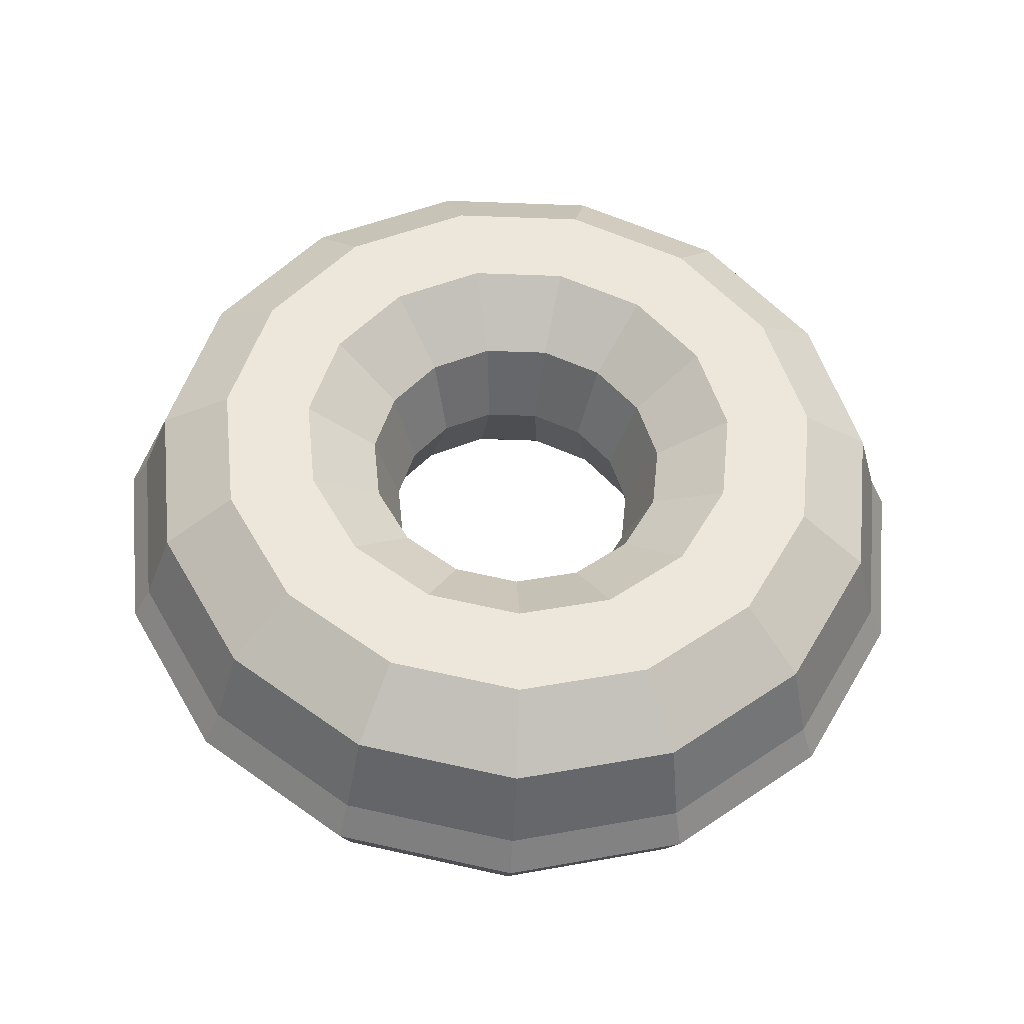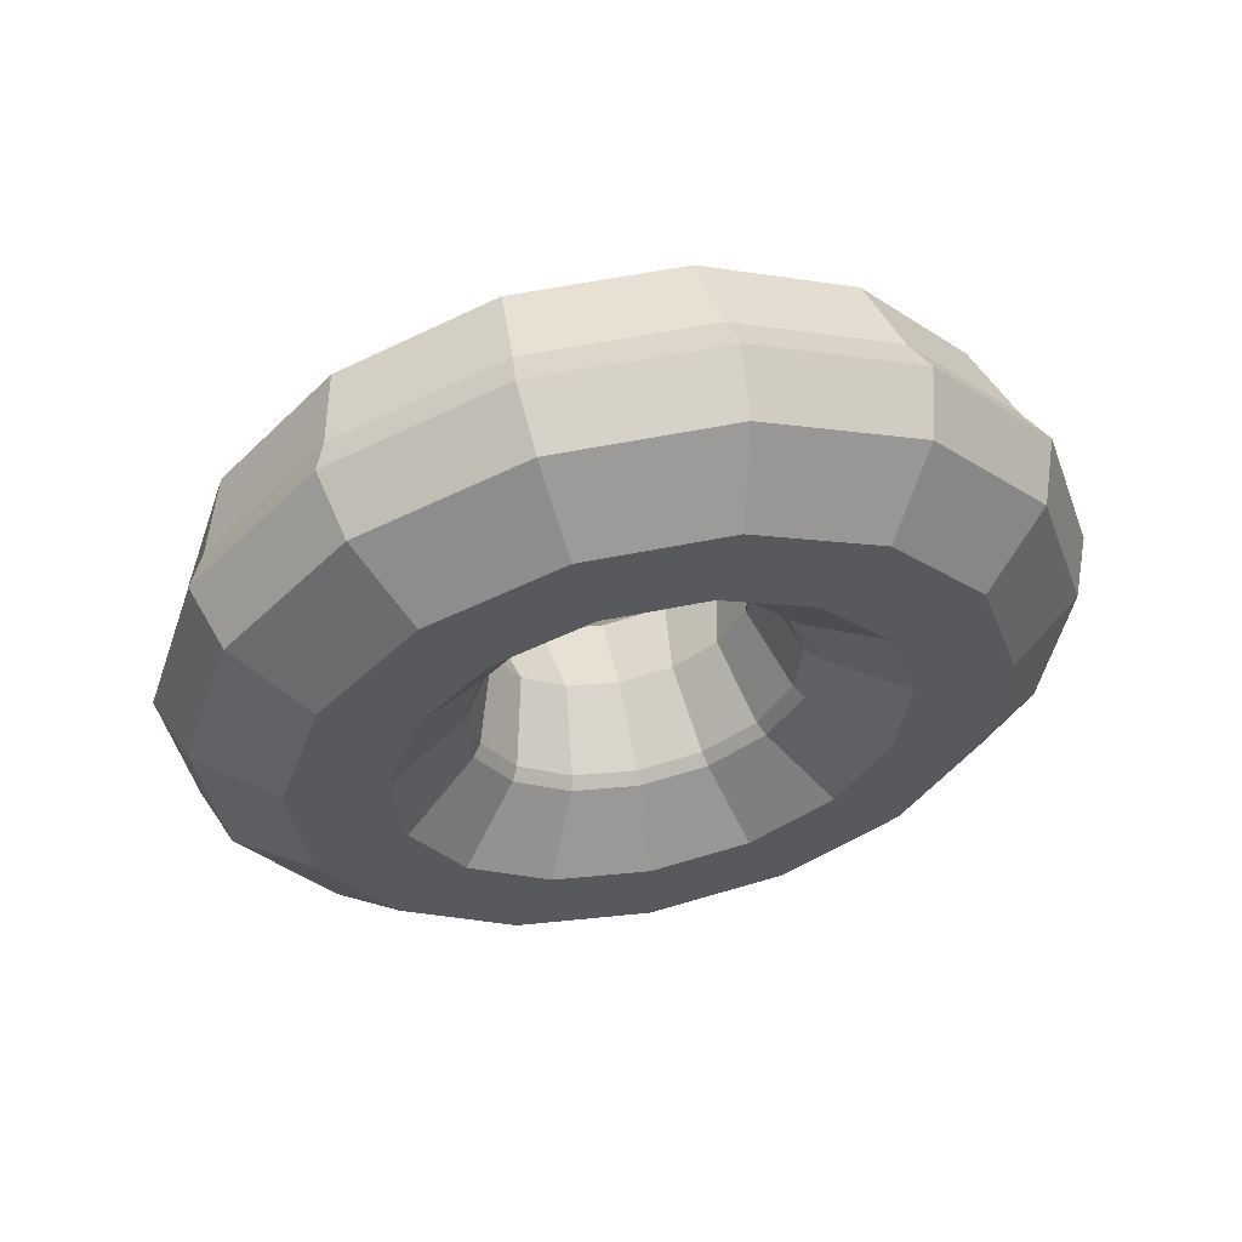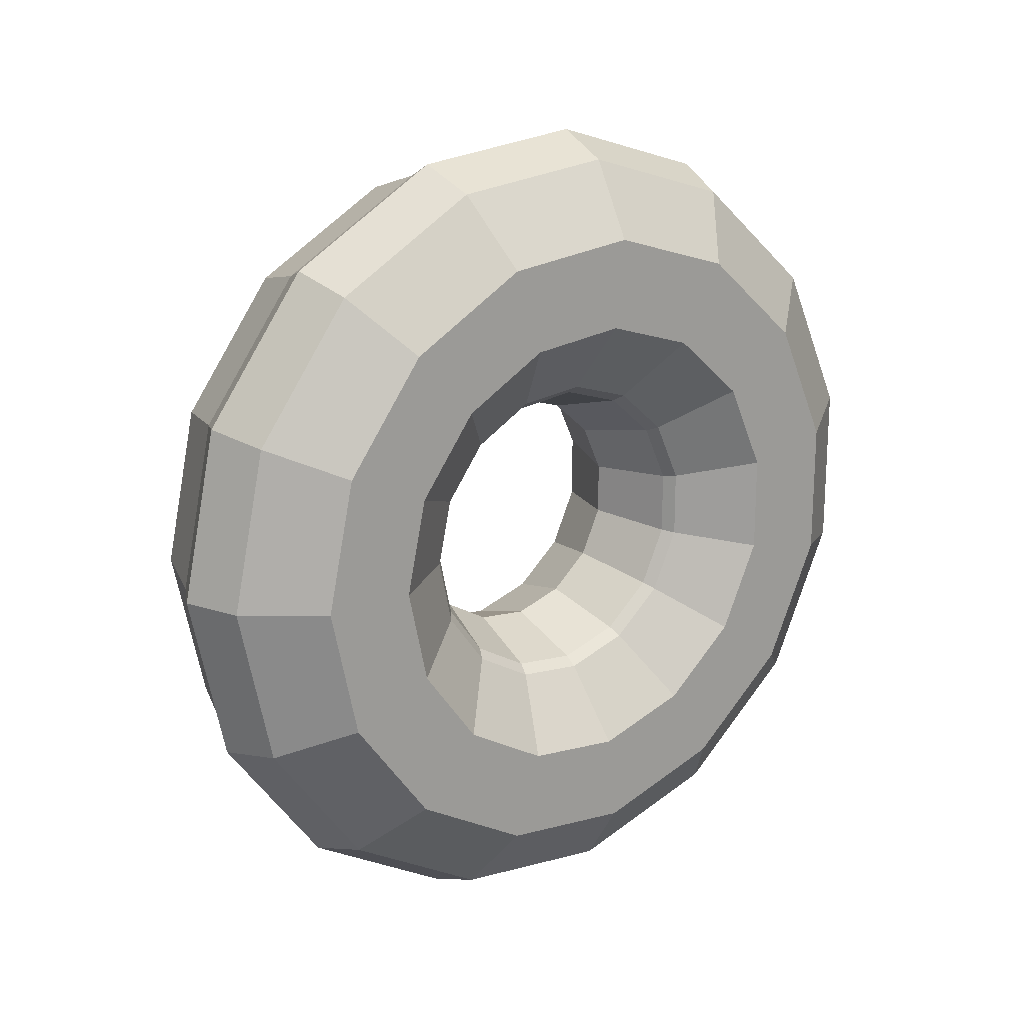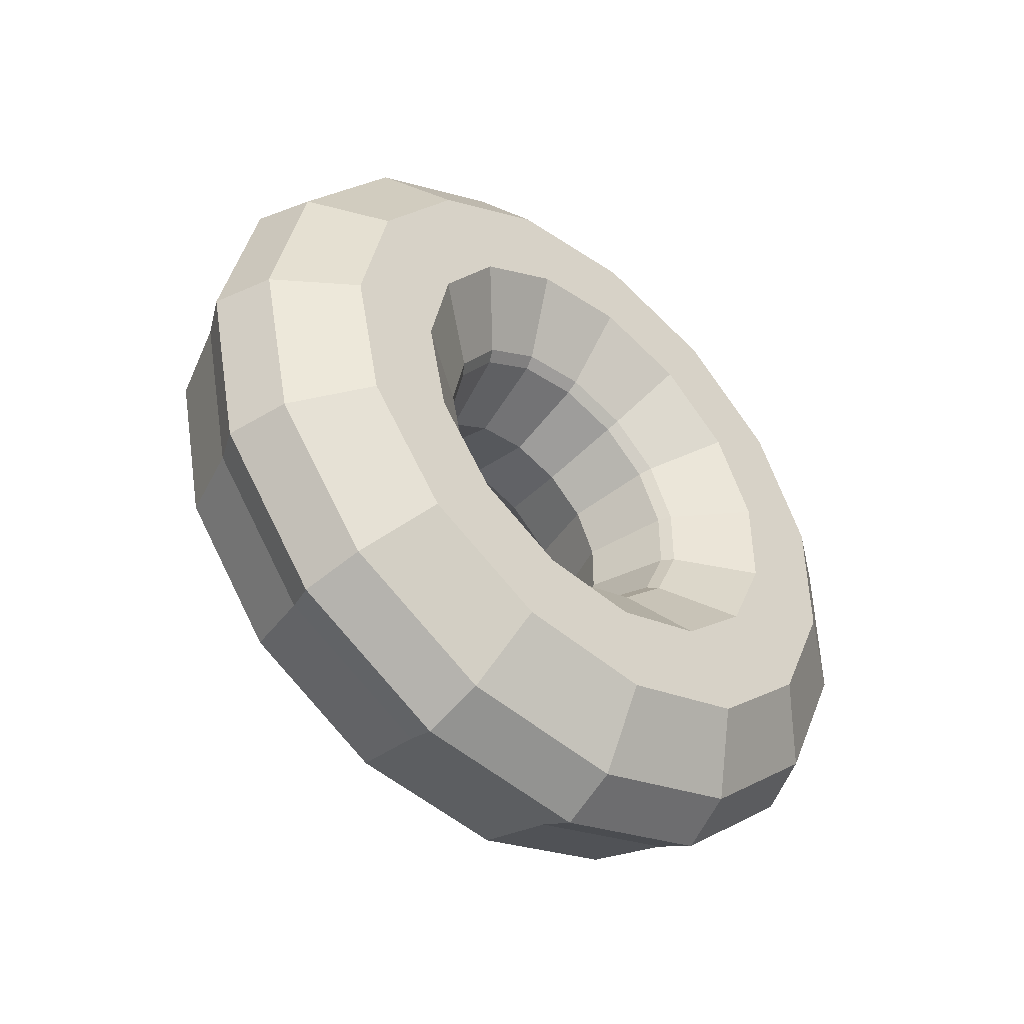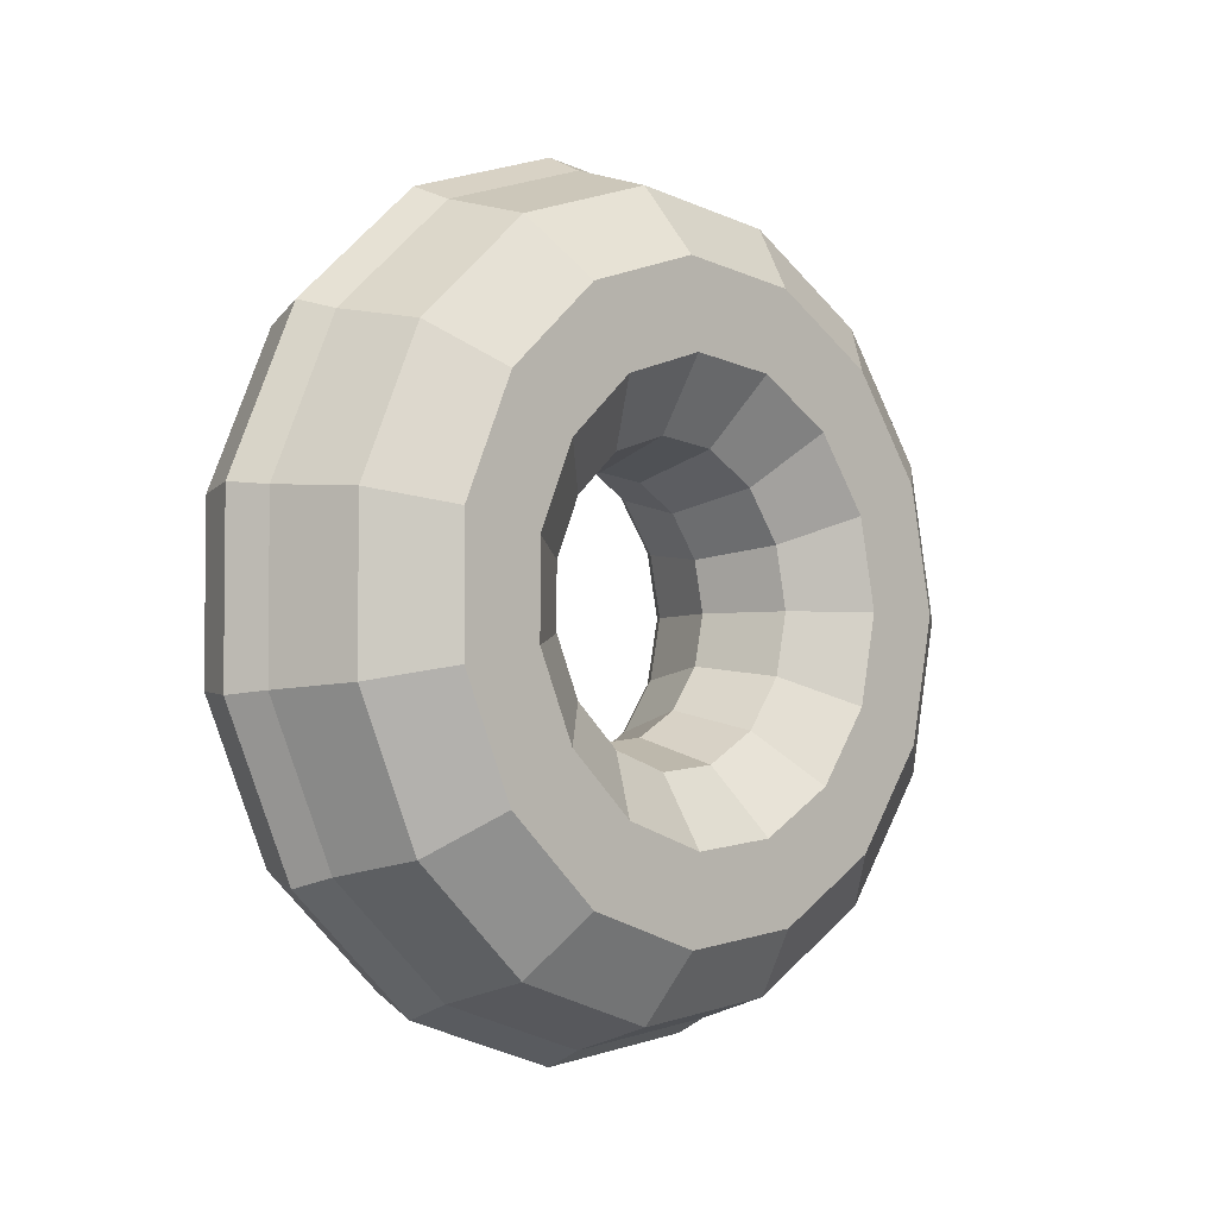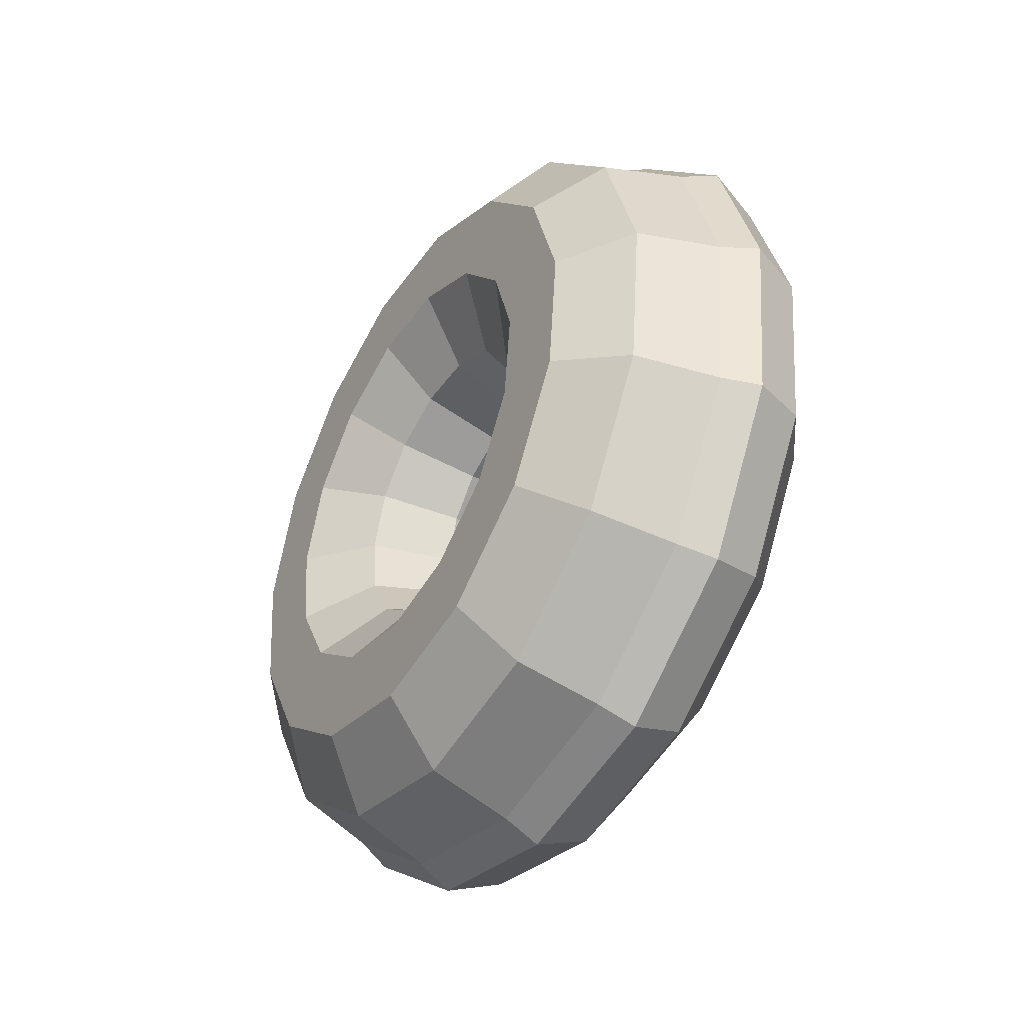
<metadata>
{"format":"obj","ext":"obj","renderer":"f3d","projection":"perspective","resolution":1024,"background":"white","views":[{"elev":-34.4,"azim":-93.0,"up":"+Y"},{"elev":57.9,"azim":78.2,"up":"+Y"},{"elev":19.4,"azim":53.7,"up":"+Z"},{"elev":-45.9,"azim":49.2,"up":"+Z"},{"elev":-3.5,"azim":-135.3,"up":"+Z"},{"elev":-41.2,"azim":-31.9,"up":"+Y"}]}
</metadata>
<code>
o Donut_Torus
v 0 -0.7364 -0
v 0.1493 -0.277 -0
v 0 -0.6727 -0.2995
v -0 -0.4927 -0.5472
v 0.1493 -0.1854 -0.2059
v -0 0.07697 -0.7323
v -0 0.3682 -0.6377
v 0.1493 0.1385 -0.2399
v -0 0.5957 -0.4328
v 0.1493 0.2241 -0.1628
v 0.1493 0.2241 0.1628
v 0 0.3682 0.6377
v 0.1493 0.02896 0.2755
v 0 -0.2276 0.7003
v 0 -0.4927 0.5472
v 0.1706 0.3633 -0.6293
v 0.268 0.2963 -0.5131
v 0.1706 0.03059 0.291
v 0.1706 -0.09043 0.2783
v 0.1706 0.5878 0.4271
v 0.1706 0.3633 0.6293
v 0.06576 0.7523 0.1599
v 0.06576 0.6223 0.4521
v 0.268 0.5796 -0.1232
v 0.268 0.4174 -0.08872
v 0.268 0.5796 0.1232
v 0.268 -0.2855 -0.3171
v 0.268 -0.1319 -0.4059
v 0.1706 0.2862 0.06084
v 0.1706 0.2367 0.172
v 0.268 0.04461 -0.4244
v 0.268 -0.3898 0.1736
v 0.1706 -0.2673 0.119
v 0.268 0.4174 0.08872
v 0.06576 0.0804 -0.7649
v 0.1706 0.07595 -0.7226
v 0.1706 -0.7266 -0
v 0.1706 -0.6638 -0.2955
v 0.268 0.3452 -0.2508
v 0.1706 0.2367 -0.172
v 0.06576 -0.5147 -0.5716
v 0.06576 -0.2377 -0.7315
v 0.268 -0.5413 -0.241
v 0.268 -0.3898 -0.1736
v 0.06576 -0.7691 -0
v 0.06576 -0.7026 0.3128
v 0.1706 -0.2926 -0
v 0.268 0.2134 -0.3696
v 0.1706 -0.1958 -0.2175
v 0.1706 -0.2245 -0.6911
v 0.268 -0.3965 0.4403
v 0.268 -0.5413 0.241
v 0.268 0.04461 0.4244
v 0.268 0.4793 0.3483
v 0.268 -0.1831 -0.5635
v 0.06576 0.0804 0.7649
v 0.1706 0.07595 0.7226
v 0.268 0.06193 -0.5893
v 0.1706 -0.2245 0.6911
v 0.1706 0.1463 0.2534
v 0.06576 0.6223 -0.4521
v 0.06576 0.7523 -0.1599
v 0.268 -0.3965 -0.4403
v 0.268 -0.1831 0.5635
v 0.268 0.3452 0.2508
v 0.268 0.2963 0.5131
v 0.268 0.2134 0.3696
v 0.1706 0.7107 -0.1511
v 0.1706 -0.09043 -0.2783
v 0.1706 0.03059 -0.291
v 0.1706 0.7107 0.1511
v 0.1706 0.2862 -0.06084
v 0.06576 0.3846 0.6661
v 0.268 -0.4267 -0
v 0.1706 -0.4862 0.54
v 0.1706 0.5878 -0.4271
v 0.06576 -0.7026 -0.3128
v 0.06576 0.3846 -0.6661
v 0.1706 -0.2673 -0.119
v 0.1706 -0.6638 0.2955
v 0.1706 0.1463 -0.2534
v 0.1706 -0.4862 -0.54
v 0.268 -0.1319 0.4059
v 0.268 -0.2855 0.3171
v 0.268 -0.5925 -0
v 0.1706 -0.1958 0.2175
v 0.268 0.06193 0.5893
v 0.268 0.4793 -0.3483
v 0.06576 -0.5147 0.5716
v 0.06576 -0.2377 0.7315
v 0 -0.2285 -0
v -0.1493 -0.277 0
v -0.2415 -0.404 0
v -0.2415 -0.5609 0
v -0.1493 -0.6879 0
v 0.1493 -0.2531 -0.1127
v 0 -0.2088 -0.09295
v -0.1493 -0.2531 -0.1127
v -0.2415 -0.3691 -0.1643
v -0.2415 -0.5124 -0.2281
v -0.1493 -0.6284 -0.2798
v -0 -0.1529 -0.1698
v -0.1493 -0.1854 -0.2059
v -0.2415 -0.2703 -0.3002
v -0.2415 -0.3753 -0.4168
v -0.1493 -0.4603 -0.5112
v -0 -0.2276 -0.7003
v 0.1493 -0.08561 -0.2635
v -0 -0.07062 -0.2173
v -0.1493 -0.08561 -0.2635
v -0.2415 -0.1248 -0.3842
v -0.2415 -0.1733 -0.5335
v -0.1493 -0.2126 -0.6542
v 0.1493 0.02896 -0.2755
v -0 0.02389 -0.2273
v -0.1493 0.02896 -0.2755
v -0.2415 0.04223 -0.4018
v -0.2415 0.05863 -0.5578
v -0.1493 0.0719 -0.6841
v -0 0.1143 -0.1979
v -0.1493 0.1385 -0.2399
v -0.2415 0.202 -0.3499
v -0.2415 0.2805 -0.4858
v -0.1493 0.3439 -0.5957
v -0 0.1849 -0.1343
v -0.1493 0.2241 -0.1628
v -0.2415 0.3268 -0.2375
v -0.2415 0.4538 -0.3297
v -0.1493 0.5565 -0.4043
v -0 0.7203 -0.1531
v 0.1493 0.271 -0.0576
v -0 0.2235 -0.04751
v -0.1493 0.271 -0.0576
v -0.2415 0.3952 -0.08399
v -0.2415 0.5487 -0.1166
v -0.1493 0.6729 -0.143
v -0 0.7203 0.1531
v 0.1493 0.271 0.0576
v -0 0.2235 0.04751
v -0.1493 0.271 0.0576
v -0.2415 0.3952 0.08399
v -0.2415 0.5487 0.1166
v -0.1493 0.6729 0.143
v 0 0.5957 0.4328
v 0 0.1849 0.1343
v -0.1493 0.2241 0.1628
v -0.2415 0.3268 0.2375
v -0.2415 0.4538 0.3297
v -0.1493 0.5565 0.4043
v 0.1493 0.1385 0.2399
v 0 0.1143 0.1979
v -0.1493 0.1385 0.2399
v -0.2415 0.202 0.3499
v -0.2415 0.2805 0.4858
v -0.1493 0.3439 0.5957
v 0 0.07697 0.7323
v 0 0.02389 0.2273
v -0.1493 0.02896 0.2755
v -0.2415 0.04223 0.4018
v -0.2415 0.05863 0.5578
v -0.1493 0.0719 0.6841
v 0.1493 -0.08561 0.2635
v 0 -0.07062 0.2173
v -0.1493 -0.08561 0.2635
v -0.2415 -0.1248 0.3842
v -0.2415 -0.1733 0.5335
v -0.1493 -0.2126 0.6542
v 0.1493 -0.1854 0.2059
v 0 -0.1529 0.1698
v -0.1493 -0.1854 0.2059
v -0.2415 -0.2703 0.3002
v -0.2415 -0.3753 0.4168
v -0.1493 -0.4603 0.5112
v 0 -0.6727 0.2995
v 0.1493 -0.2531 0.1127
v 0 -0.2088 0.09295
v -0.1493 -0.2531 0.1127
v -0.2415 -0.3691 0.1643
v -0.2415 -0.5124 0.2281
v -0.1493 -0.6284 0.2798
f 96 91 2
f 97 92 91
f 98 93 92
f 99 94 93
f 100 95 94
f 95 3 1
f 5 97 96
f 97 103 98
f 98 104 99
f 104 100 99
f 100 106 101
f 106 3 101
f 5 109 102
f 109 103 102
f 110 104 103
f 111 105 104
f 112 106 105
f 113 4 106
f 114 109 108
f 115 110 109
f 116 111 110
f 117 112 111
f 118 113 112
f 119 107 113
f 8 115 114
f 120 116 115
f 116 122 117
f 122 118 117
f 123 119 118
f 124 6 119
f 10 120 8
f 125 121 120
f 126 122 121
f 122 128 123
f 123 129 124
f 129 7 124
f 10 132 125
f 125 133 126
f 133 127 126
f 134 128 127
f 128 136 129
f 136 9 129
f 131 139 132
f 139 133 132
f 133 141 134
f 141 135 134
f 142 136 135
f 143 130 136
f 11 139 138
f 145 140 139
f 140 147 141
f 141 148 142
f 148 143 142
f 149 137 143
f 11 151 145
f 145 152 146
f 146 153 147
f 153 148 147
f 154 149 148
f 155 144 149
f 13 151 150
f 157 152 151
f 152 159 153
f 159 154 153
f 154 161 155
f 161 12 155
f 13 163 157
f 163 158 157
f 164 159 158
f 165 160 159
f 160 167 161
f 161 14 156
f 168 163 162
f 169 164 163
f 170 165 164
f 165 172 166
f 172 167 166
f 173 14 167
f 175 169 168
f 169 177 170
f 170 178 171
f 171 179 172
f 179 173 172
f 173 174 15
f 175 91 176
f 91 177 176
f 92 178 177
f 93 179 178
f 94 180 179
f 95 174 180
f 96 97 91
f 97 98 92
f 98 99 93
f 99 100 94
f 100 101 95
f 95 101 3
f 5 102 97
f 97 102 103
f 98 103 104
f 104 105 100
f 100 105 106
f 106 4 3
f 5 108 109
f 109 110 103
f 110 111 104
f 111 112 105
f 112 113 106
f 113 107 4
f 114 115 109
f 115 116 110
f 116 117 111
f 117 118 112
f 118 119 113
f 119 6 107
f 8 120 115
f 120 121 116
f 116 121 122
f 122 123 118
f 123 124 119
f 124 7 6
f 10 125 120
f 125 126 121
f 126 127 122
f 122 127 128
f 123 128 129
f 129 9 7
f 10 131 132
f 125 132 133
f 133 134 127
f 134 135 128
f 128 135 136
f 136 130 9
f 131 138 139
f 139 140 133
f 133 140 141
f 141 142 135
f 142 143 136
f 143 137 130
f 11 145 139
f 145 146 140
f 140 146 147
f 141 147 148
f 148 149 143
f 149 144 137
f 11 150 151
f 145 151 152
f 146 152 153
f 153 154 148
f 154 155 149
f 155 12 144
f 13 157 151
f 157 158 152
f 152 158 159
f 159 160 154
f 154 160 161
f 161 156 12
f 13 162 163
f 163 164 158
f 164 165 159
f 165 166 160
f 160 166 167
f 161 167 14
f 168 169 163
f 169 170 164
f 170 171 165
f 165 171 172
f 172 173 167
f 173 15 14
f 175 176 169
f 169 176 177
f 170 177 178
f 171 178 179
f 179 180 173
f 173 180 174
f 175 2 91
f 91 92 177
f 92 93 178
f 93 94 179
f 94 95 180
f 95 1 174
f 131 29 138
f 137 62 130
f 3 45 1
f 144 22 137
f 6 78 35
f 2 33 47
f 96 49 5
f 131 40 72
f 156 73 12
f 12 23 144
f 13 19 162
f 5 69 108
f 15 90 14
f 6 42 107
f 174 89 15
f 130 61 9
f 156 90 56
f 150 18 13
f 8 40 10
f 108 70 114
f 138 30 11
f 2 79 96
f 3 41 77
f 162 86 168
f 8 70 81
f 1 46 174
f 175 86 33
f 9 78 7
f 11 60 150
f 107 41 4
f 77 37 45
f 38 85 37
f 43 74 85
f 44 47 74
f 41 38 77
f 82 43 38
f 63 44 43
f 27 79 44
f 42 82 41
f 50 63 82
f 55 27 63
f 28 49 27
f 35 50 42
f 36 55 50
f 58 28 55
f 28 70 69
f 78 36 35
f 36 17 58
f 17 31 58
f 31 81 70
f 78 76 16
f 76 17 16
f 88 48 17
f 39 81 48
f 62 76 61
f 68 88 76
f 24 39 88
f 39 72 40
f 62 71 68
f 71 24 68
f 26 25 24
f 34 72 25
f 23 71 22
f 20 26 71
f 54 34 26
f 65 29 34
f 73 20 23
f 21 54 20
f 54 67 65
f 67 30 65
f 56 21 73
f 57 66 21
f 87 67 66
f 53 60 67
f 90 57 56
f 57 64 87
f 87 83 53
f 83 18 53
f 90 75 59
f 75 64 59
f 64 84 83
f 84 19 83
f 46 75 89
f 75 52 51
f 52 84 51
f 84 33 86
f 45 80 46
f 37 52 80
f 85 32 52
f 74 33 32
f 131 72 29
f 137 22 62
f 3 77 45
f 144 23 22
f 6 7 78
f 2 175 33
f 96 79 49
f 131 10 40
f 156 56 73
f 12 73 23
f 13 18 19
f 5 49 69
f 15 89 90
f 6 35 42
f 174 46 89
f 130 62 61
f 156 14 90
f 150 60 18
f 8 81 40
f 108 69 70
f 138 29 30
f 2 47 79
f 3 4 41
f 162 19 86
f 8 114 70
f 1 45 46
f 175 168 86
f 9 61 78
f 11 30 60
f 107 42 41
f 77 38 37
f 38 43 85
f 43 44 74
f 44 79 47
f 41 82 38
f 82 63 43
f 63 27 44
f 27 49 79
f 42 50 82
f 50 55 63
f 55 28 27
f 28 69 49
f 35 36 50
f 36 58 55
f 58 31 28
f 28 31 70
f 78 16 36
f 36 16 17
f 17 48 31
f 31 48 81
f 78 61 76
f 76 88 17
f 88 39 48
f 39 40 81
f 62 68 76
f 68 24 88
f 24 25 39
f 39 25 72
f 62 22 71
f 71 26 24
f 26 34 25
f 34 29 72
f 23 20 71
f 20 54 26
f 54 65 34
f 65 30 29
f 73 21 20
f 21 66 54
f 54 66 67
f 67 60 30
f 56 57 21
f 57 87 66
f 87 53 67
f 53 18 60
f 90 59 57
f 57 59 64
f 87 64 83
f 83 19 18
f 90 89 75
f 75 51 64
f 64 51 84
f 84 86 19
f 46 80 75
f 75 80 52
f 52 32 84
f 84 32 33
f 45 37 80
f 37 85 52
f 85 74 32
f 74 47 33

</code>
